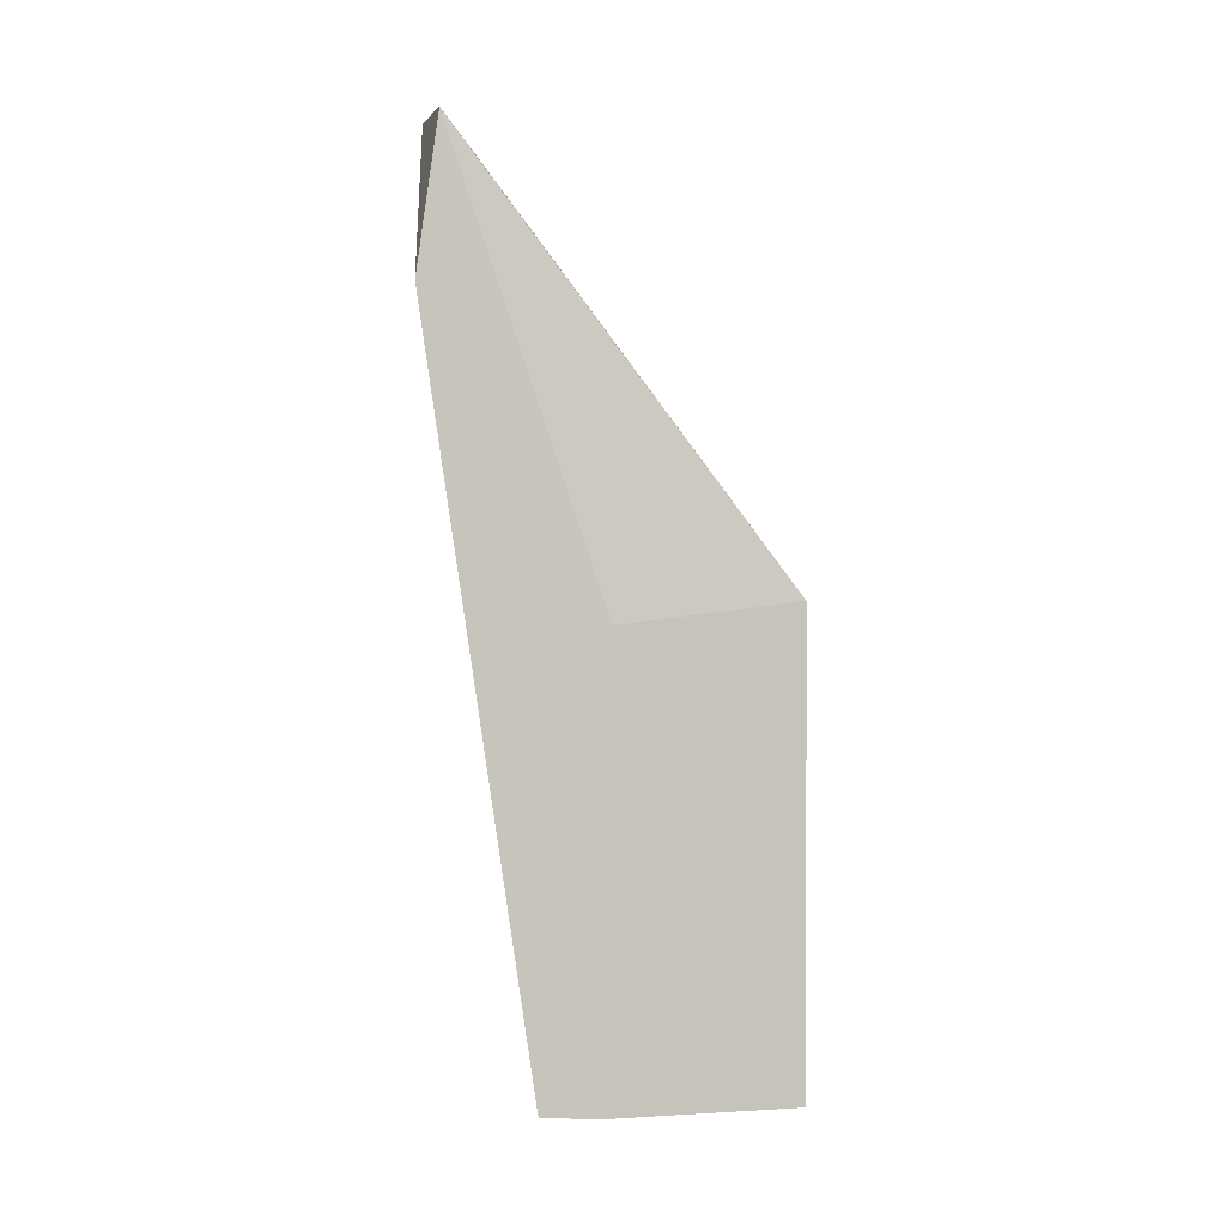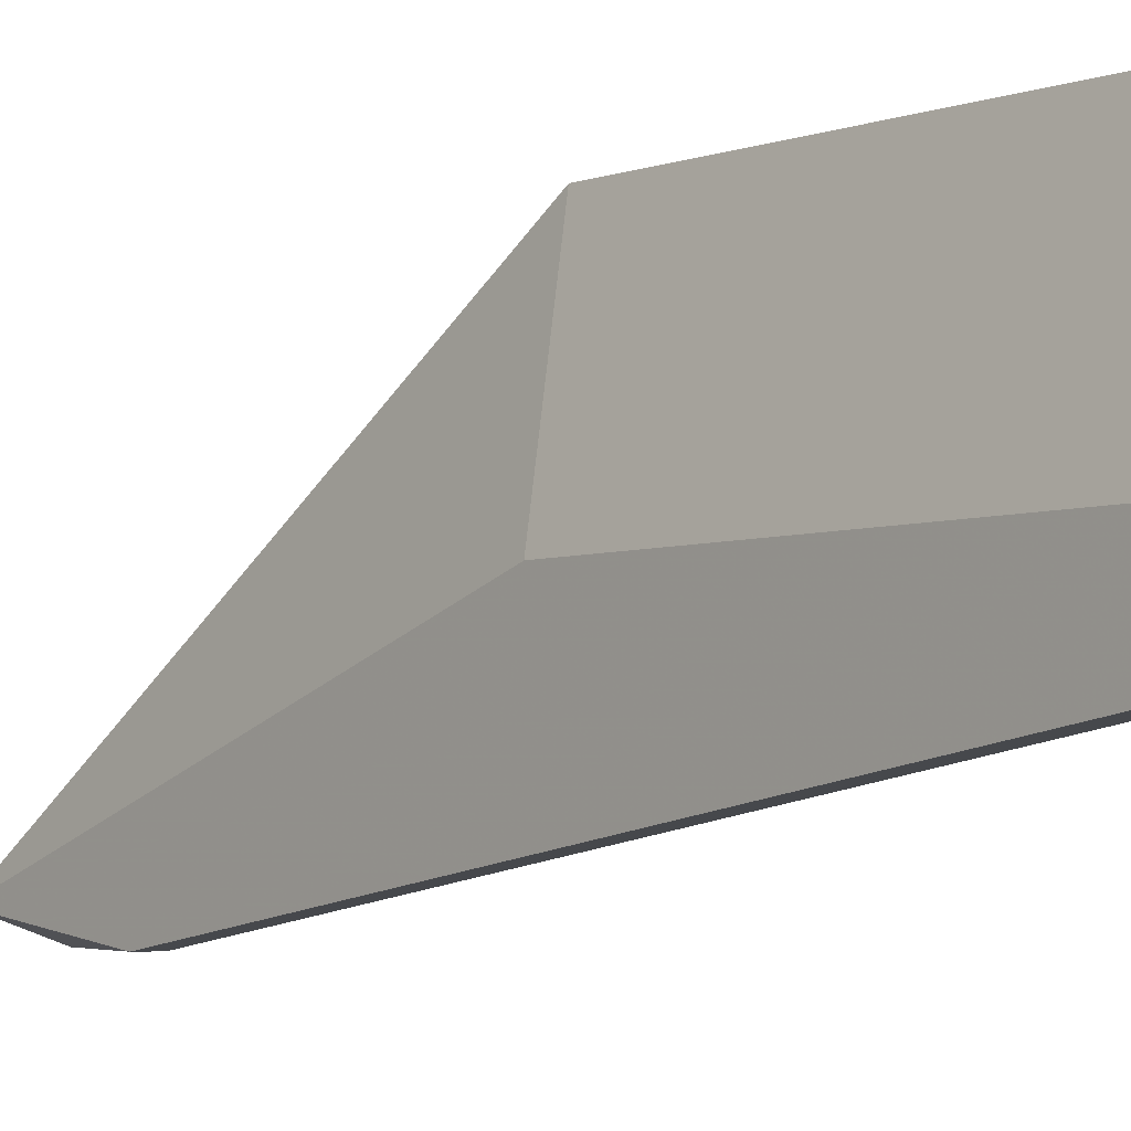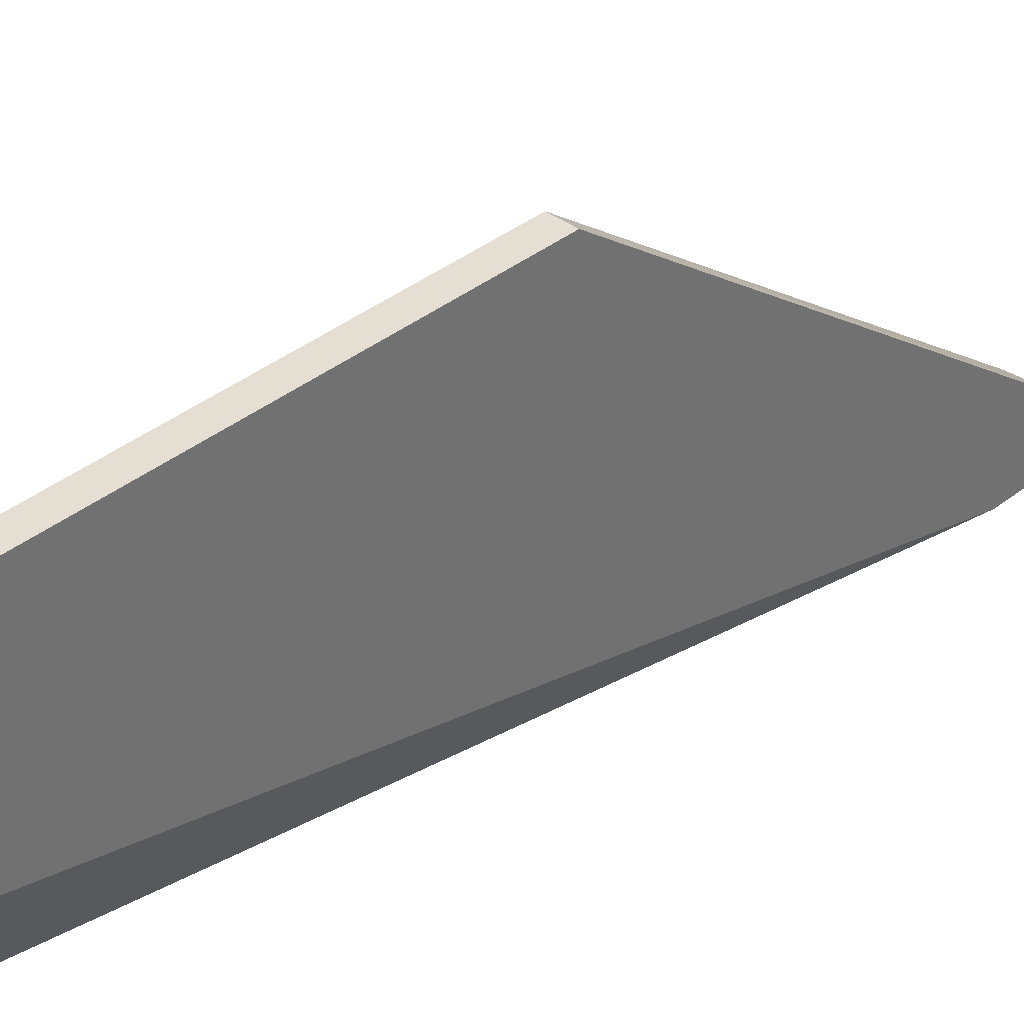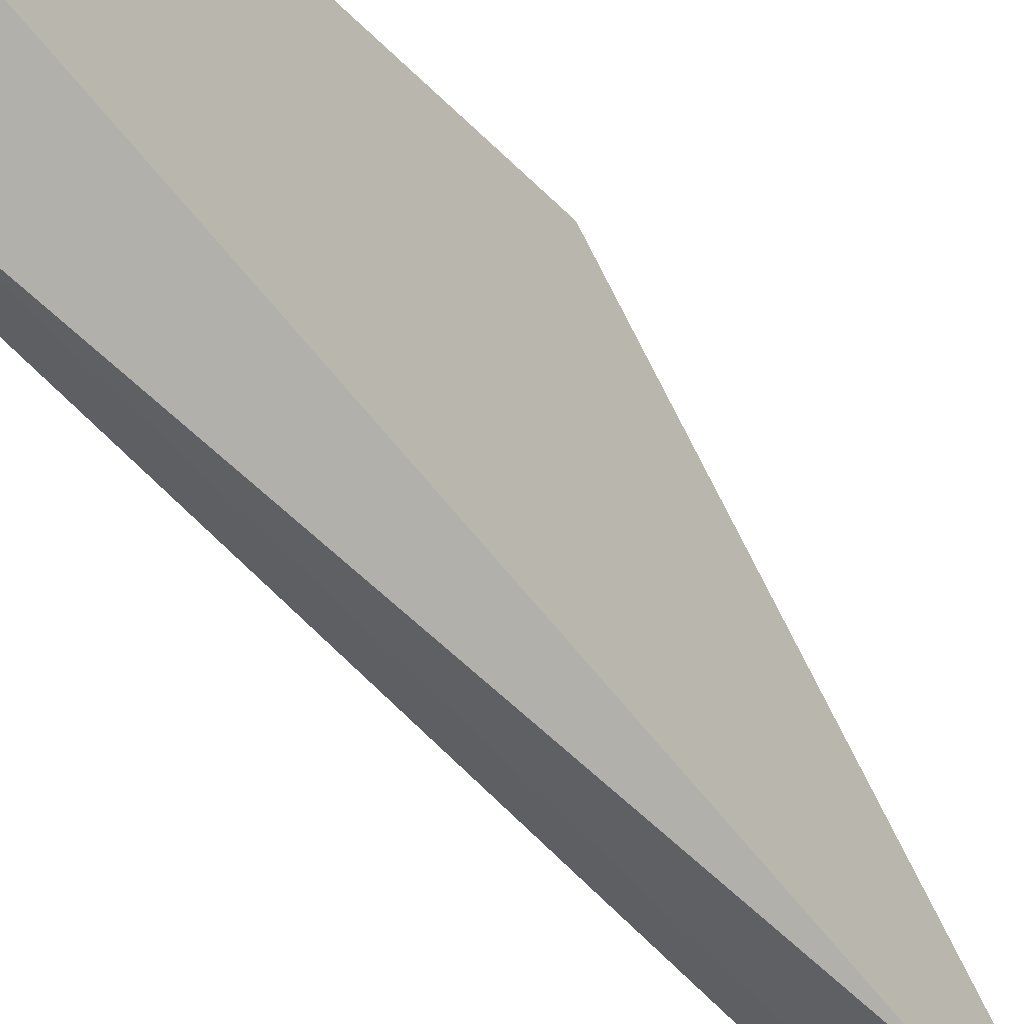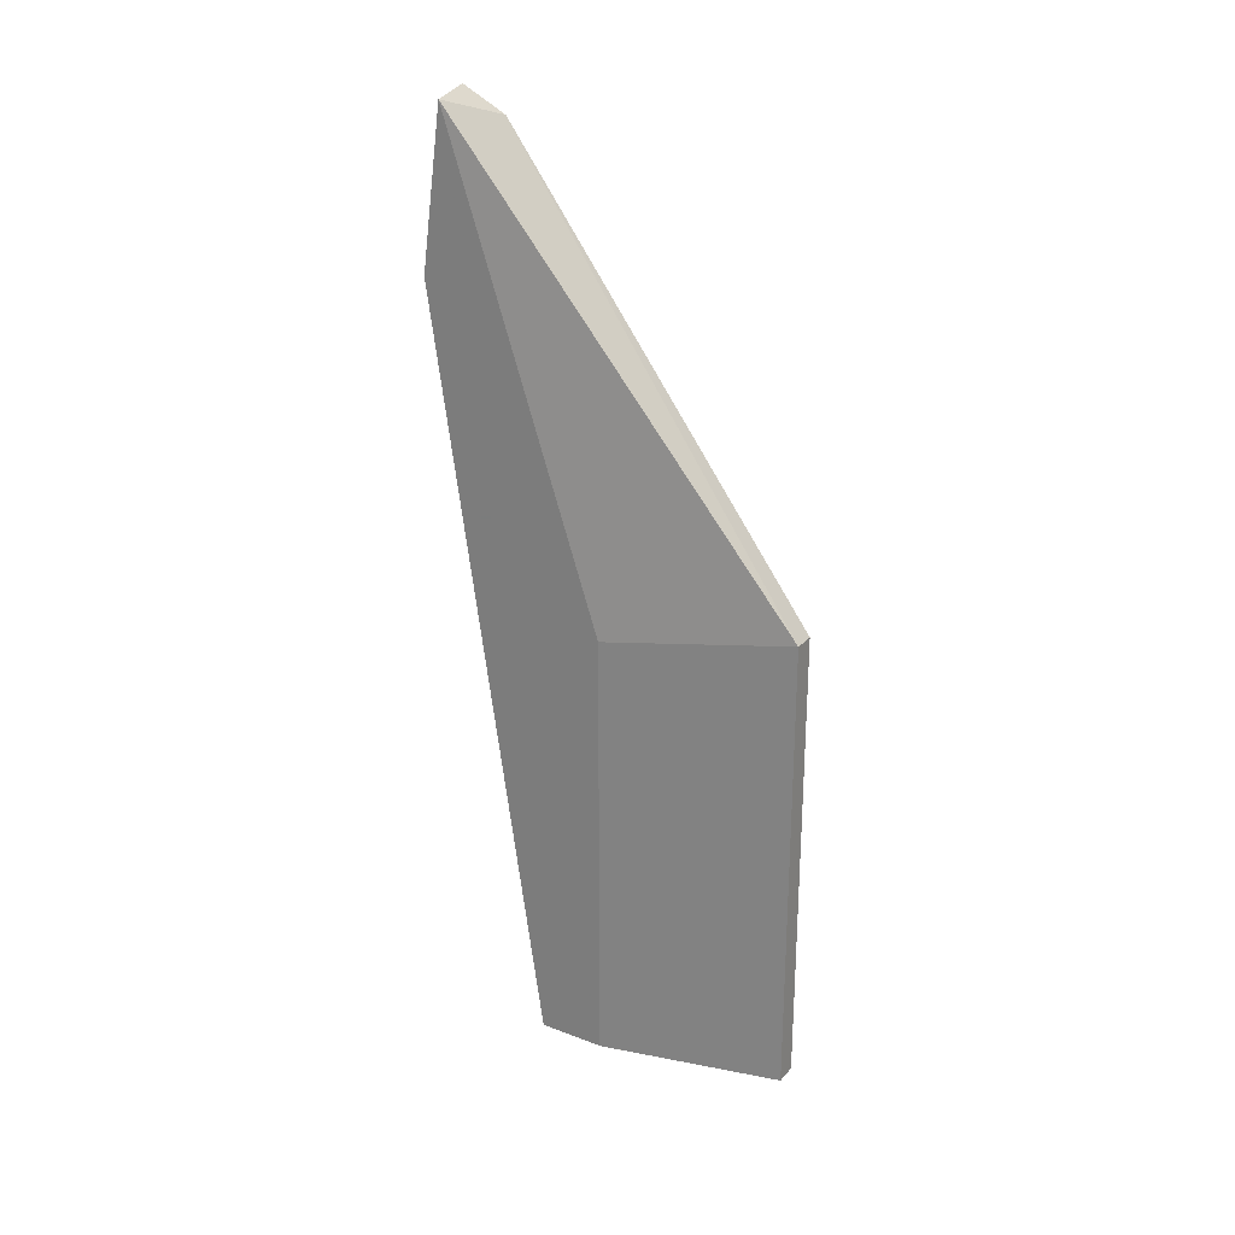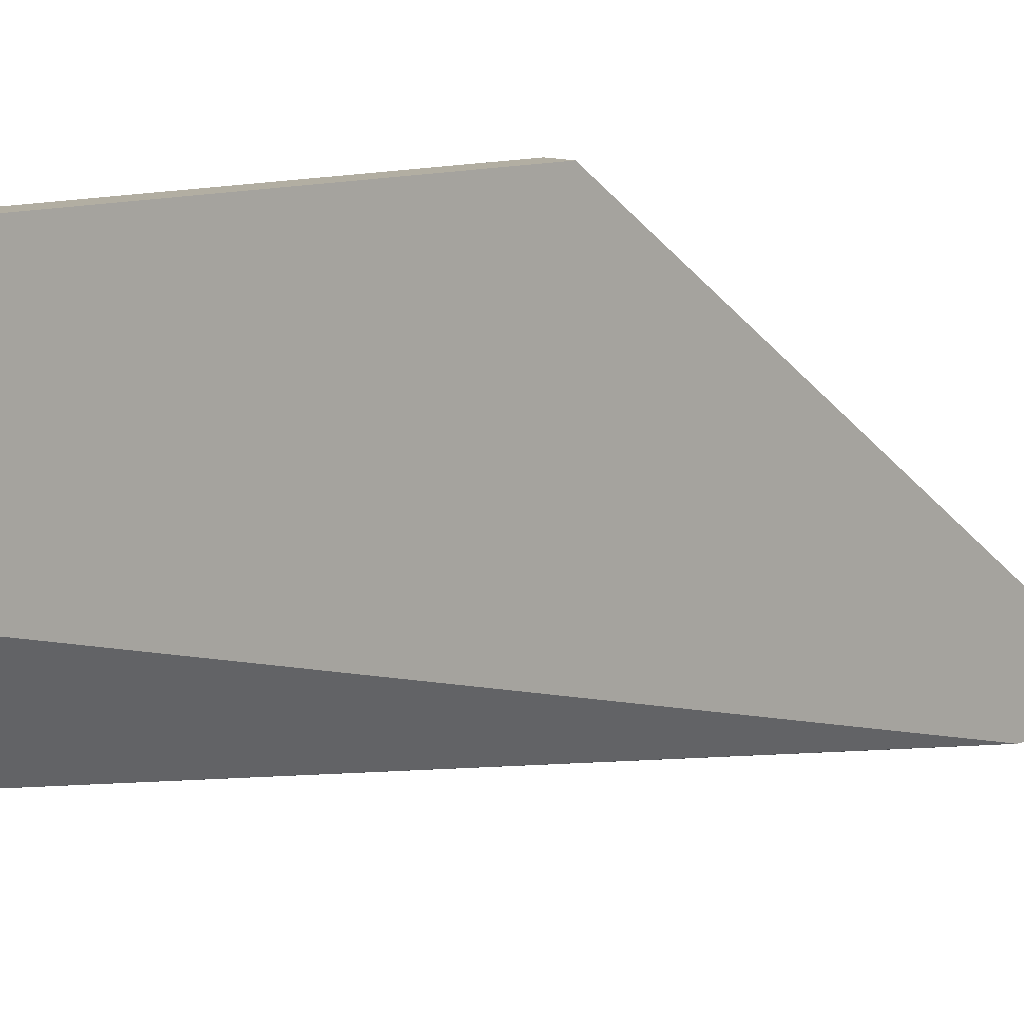
<metadata>
{"format":"obj","ext":"obj","renderer":"f3d","projection":"perspective","resolution":1024,"background":"white","views":[{"elev":0.4,"azim":90.8,"up":"+Z"},{"elev":-4.4,"azim":140.1,"up":"+Y"},{"elev":36.9,"azim":-135.8,"up":"+Y"},{"elev":-34.1,"azim":-145.1,"up":"+Y"},{"elev":25.3,"azim":121.4,"up":"+Z"},{"elev":10.7,"azim":-133.8,"up":"+Y"}]}
</metadata>
<code>
v 0.9359 0.2443 0.05896
v 0.941 0.2035 0.09211
v 0.9435 0.2035 0.09211
v 0.941 0.2163 0.005432
v 0.9359 0.2035 0.11
v 0.9359 0.2264 0.005432
v 0.9435 0.2239 0.005432
v 0.9435 0.2061 0.11
v 0.9384 0.2443 0.005432
v 0.9384 0.2443 0.05896
v 0.9435 0.2239 0.05644
v 0.9359 0.2443 0.005432
v 0.9359 0.2035 0.09976
v 0.9435 0.2163 0.005432
v 0.9359 0.2086 0.1074
f 8 10 15
f 3 2 4
f 2 3 5
f 5 1 6
f 4 6 7
f 5 3 8
f 3 7 8
f 7 6 9
f 7 9 10
f 9 1 10
f 8 7 11
f 10 8 11
f 7 10 11
f 6 1 12
f 1 9 12
f 9 6 12
f 4 2 13
f 2 5 13
f 6 4 13
f 5 6 13
f 3 4 14
f 7 3 14
f 4 7 14
f 1 5 15
f 5 8 15
f 10 1 15

</code>
